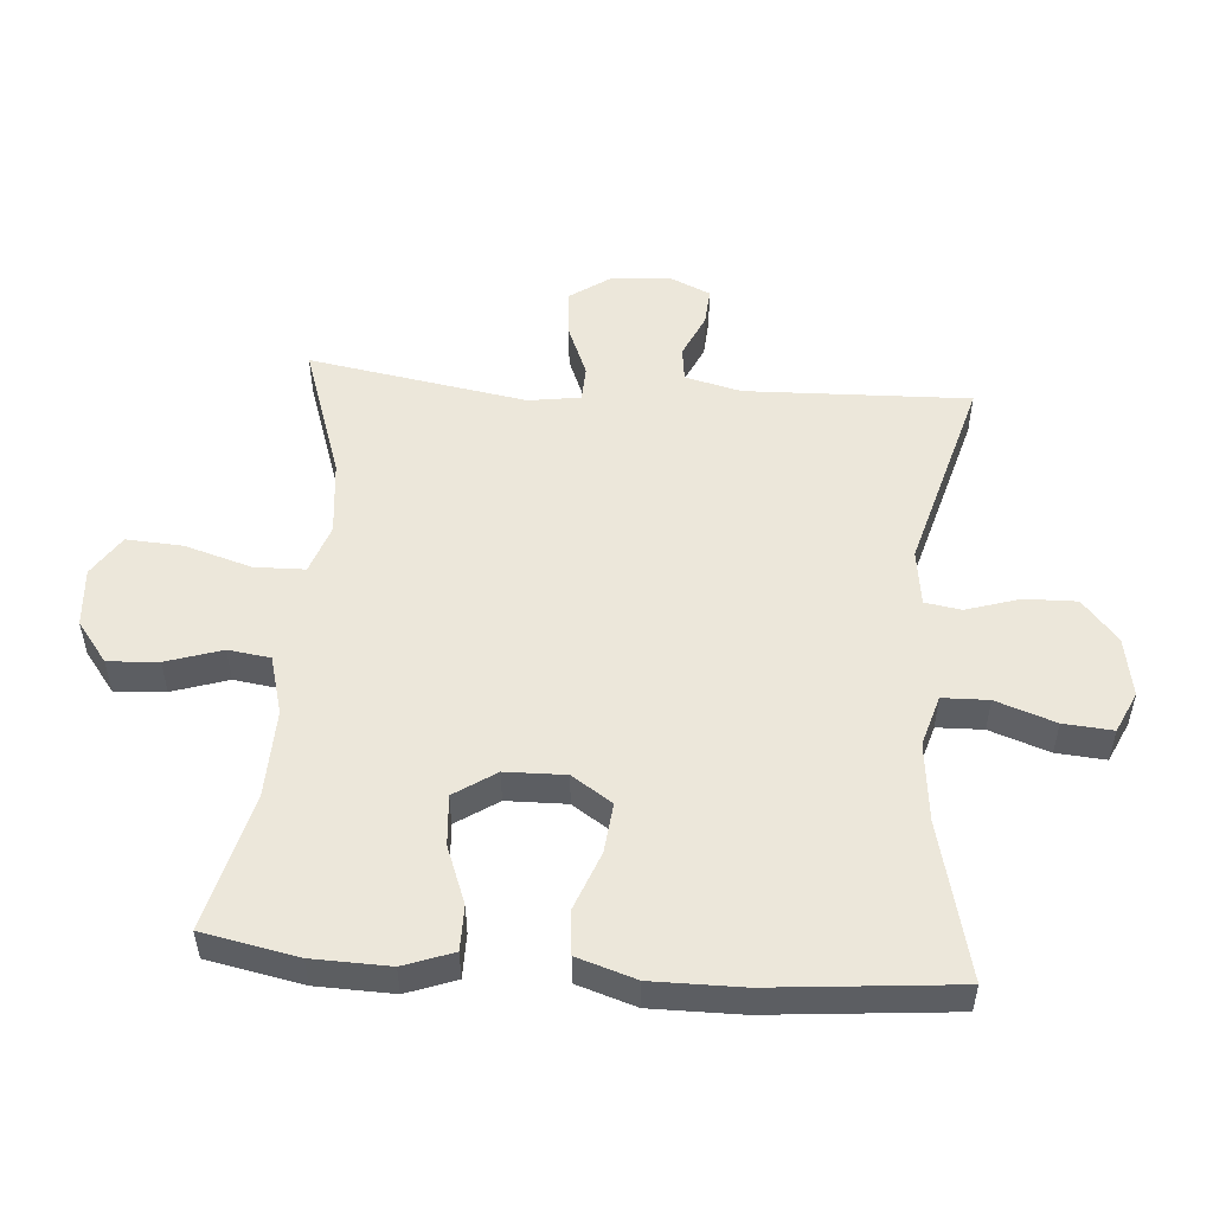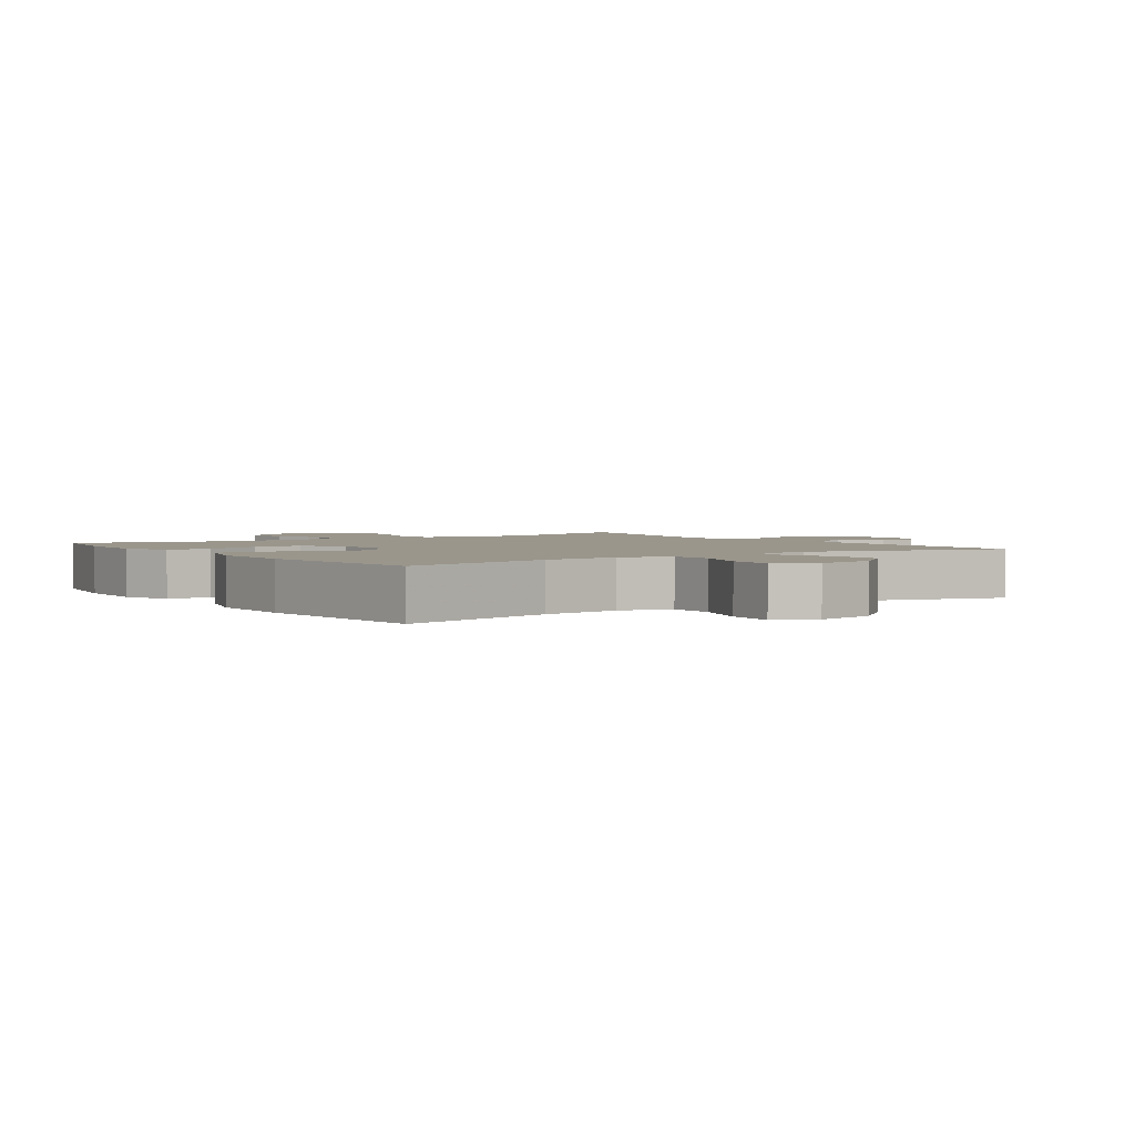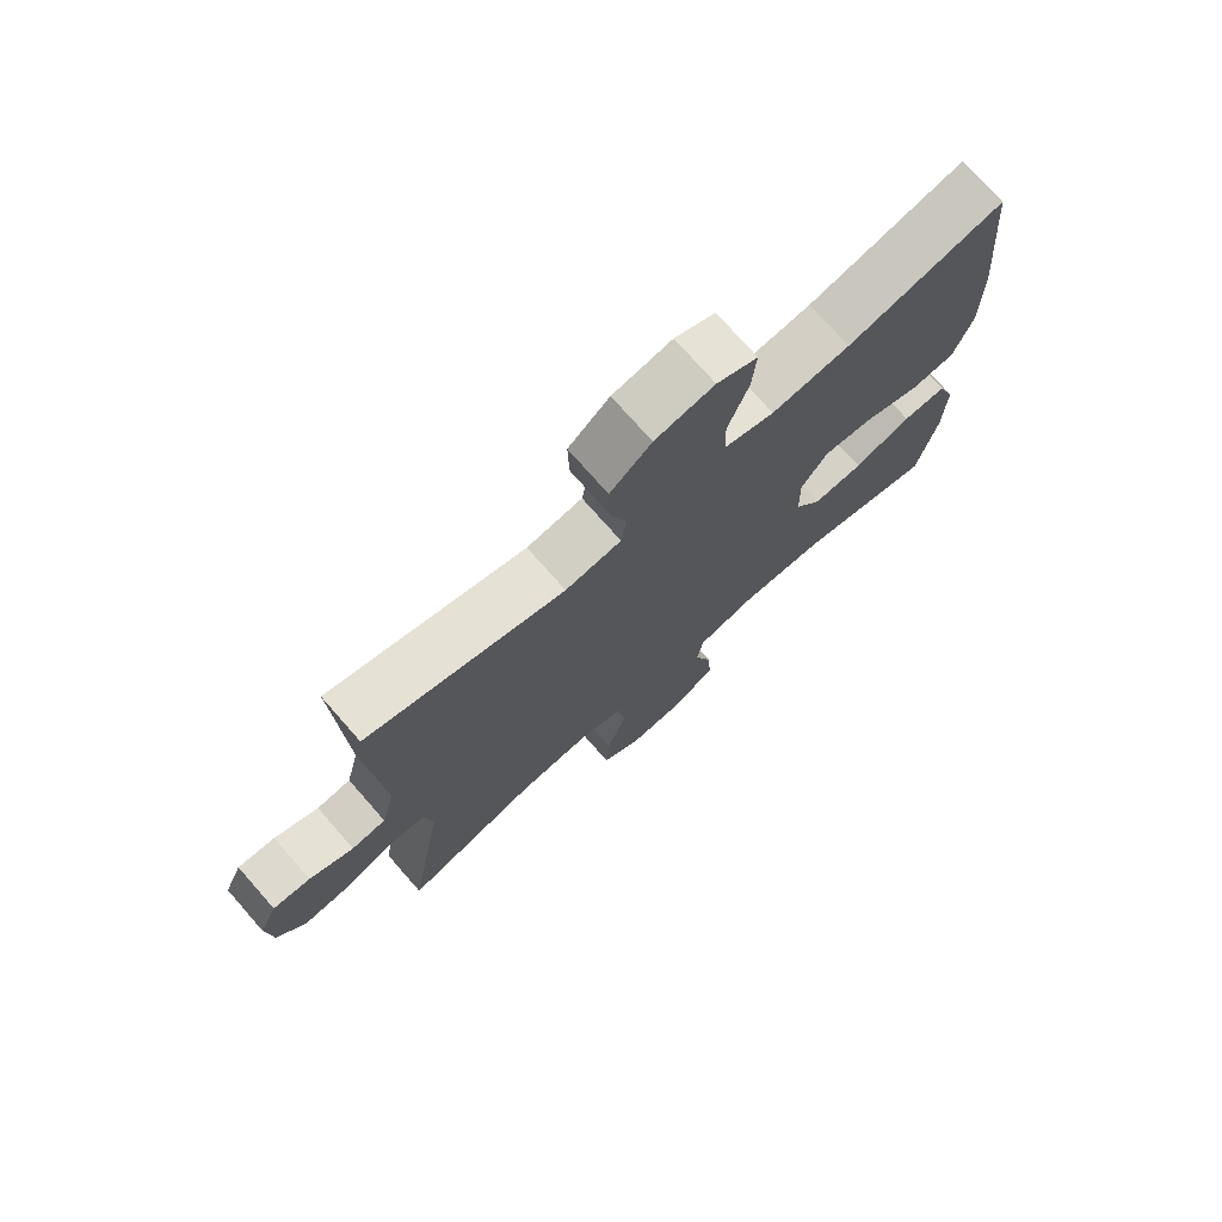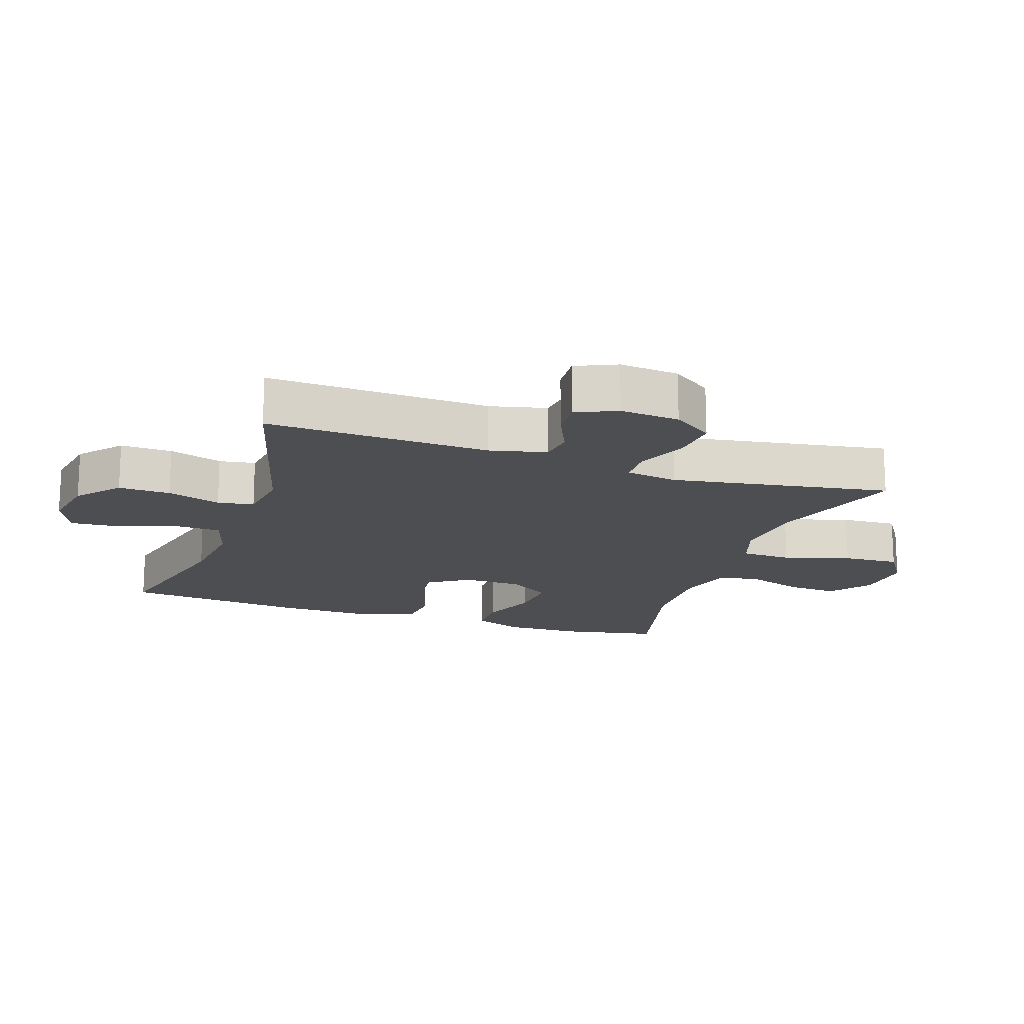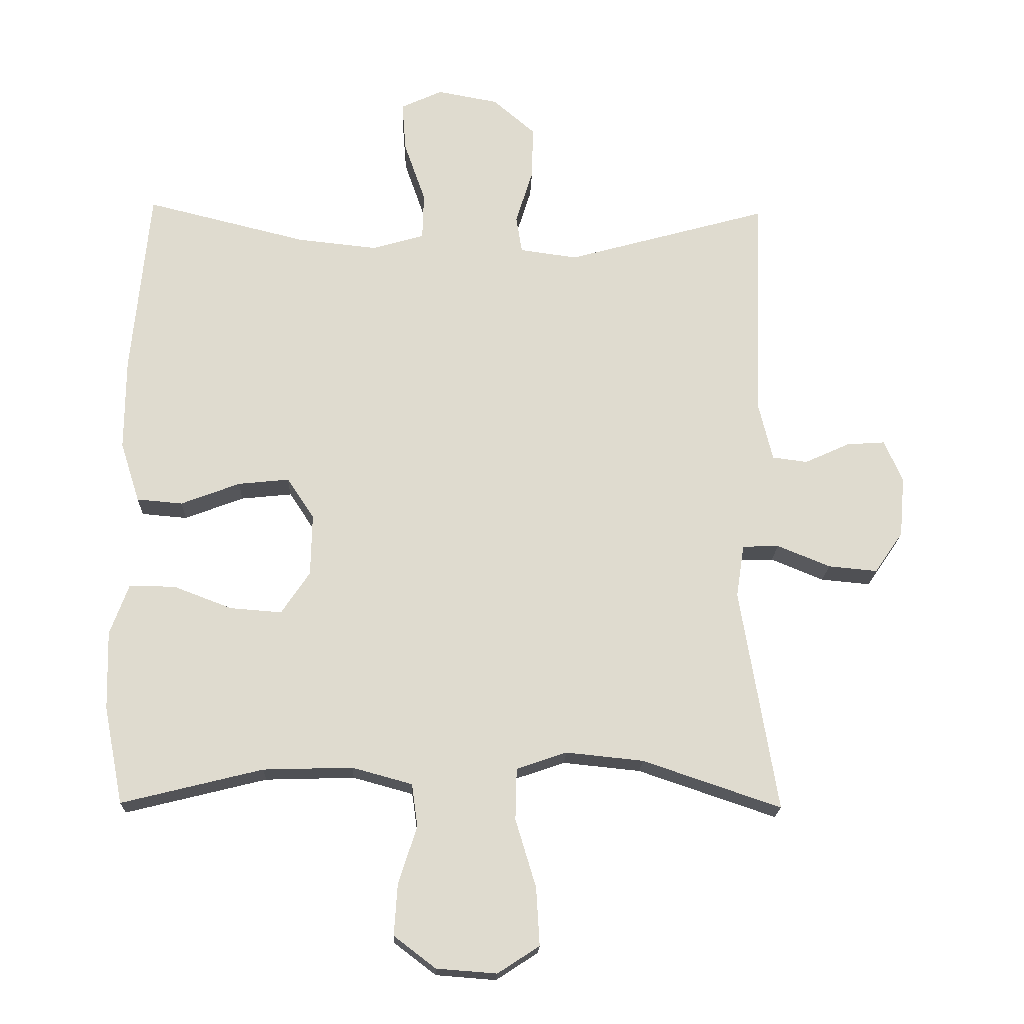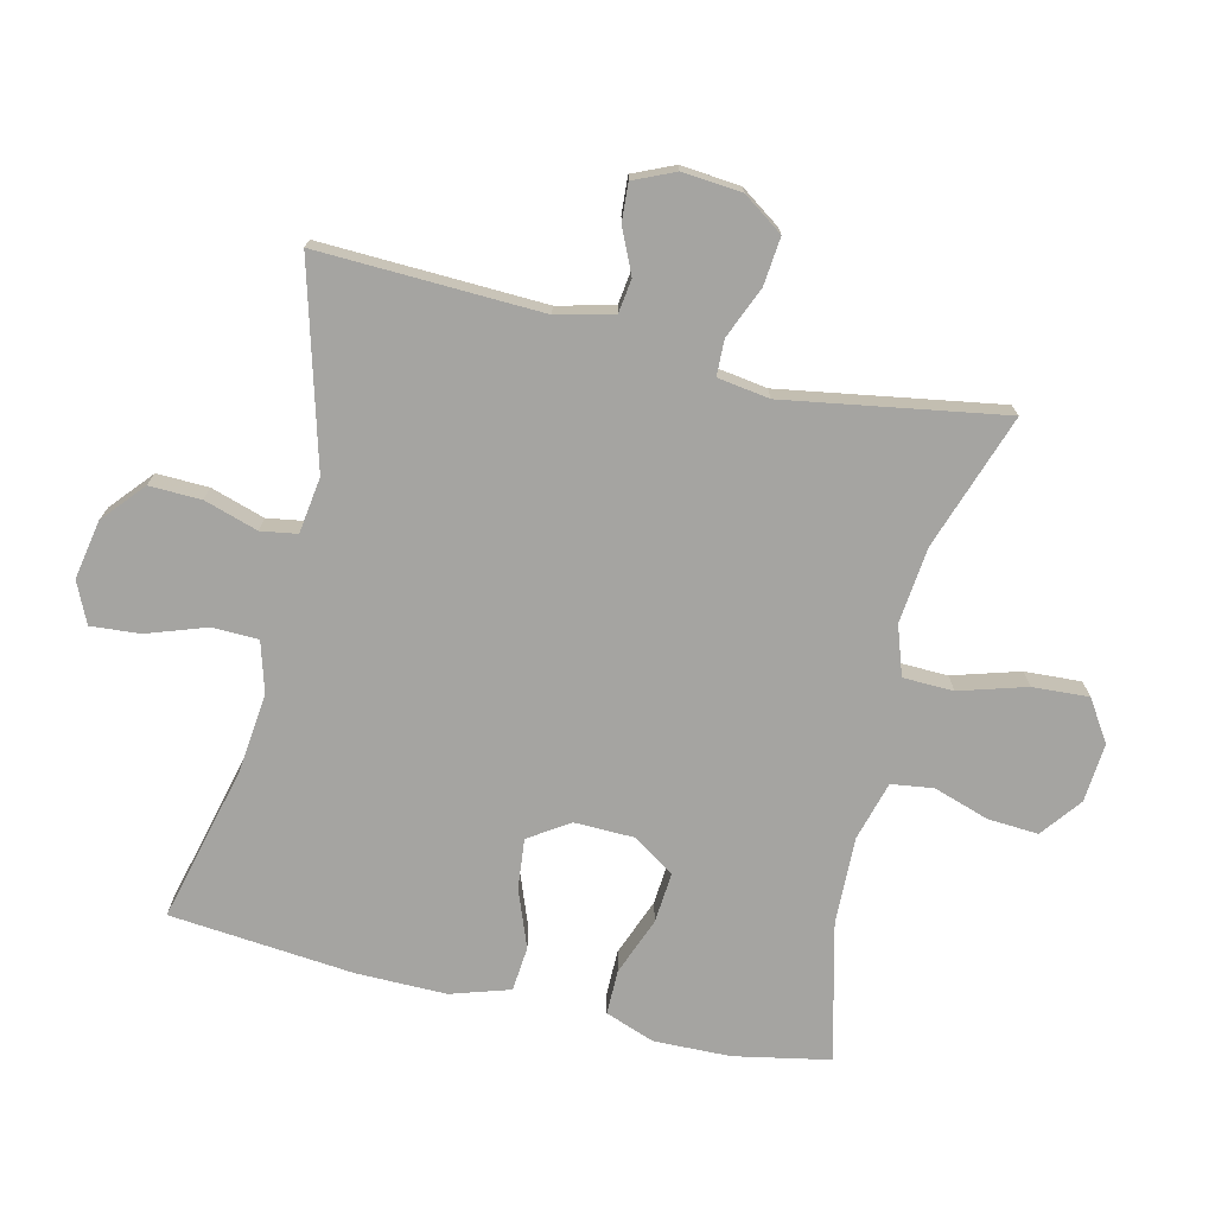
<metadata>
{"format":"obj","ext":"obj","renderer":"f3d","projection":"perspective","resolution":1024,"background":"white","views":[{"elev":52.1,"azim":-85.5,"up":"+Y"},{"elev":2.5,"azim":-34.5,"up":"+Y"},{"elev":74.6,"azim":138.7,"up":"+Z"},{"elev":-16.9,"azim":71.2,"up":"+Y"},{"elev":-19.1,"azim":-1.9,"up":"+Z"},{"elev":-73.2,"azim":76.6,"up":"+Y"}]}
</metadata>
<code>
v -0.5 0.07 -0.5
v -0.529 0.07 -0.353
v -0.532 0.07 -0.234
v -0.504 0.07 -0.158
v -0.435 0.07 -0.158
v -0.346 0.07 -0.192
v -0.268 0.07 -0.198
v -0.225 0.07 -0.134
v -0.223 0.07 -0.041
v -0.264 0.07 0.021
v -0.341 0.07 0.013
v -0.43 0.07 -0.021
v -0.499 0.07 -0.015
v -0.528 0.07 0.076
v -0.527 0.07 0.215
v -0.5 0.07 0.5
v -0.257 0.07 0.44
v -0.135 0.07 0.427
v -0.057 0.07 0.45
v -0.055 0.07 0.521
v -0.087 0.07 0.613
v -0.093 0.07 0.689
v -0.03 0.07 0.718
v 0.062 0.07 0.701
v 0.126 0.07 0.646
v 0.124 0.07 0.566
v 0.098 0.07 0.483
v 0.107 0.07 0.427
v 0.194 0.07 0.415
v 0.5 0.07 0.5
v 0.488 0.07 0.155
v 0.509 0.07 0.068
v 0.562 0.07 0.061
v 0.63 0.07 0.092
v 0.688 0.07 0.096
v 0.716 0.07 0.033
v 0.708 0.07 -0.059
v 0.665 0.07 -0.121
v 0.591 0.07 -0.114
v 0.511 0.07 -0.081
v 0.456 0.07 -0.083
v 0.444 0.07 -0.163
v 0.5 0.07 -0.5
v 0.291 0.07 -0.429
v 0.174 0.07 -0.417
v 0.098 0.07 -0.443
v 0.096 0.07 -0.521
v 0.127 0.07 -0.624
v 0.132 0.07 -0.711
v 0.069 0.07 -0.752
v -0.022 0.07 -0.745
v -0.085 0.07 -0.697
v -0.08 0.07 -0.619
v -0.052 0.07 -0.533
v -0.061 0.07 -0.468
v -0.152 0.07 -0.443
v -0.287 0.07 -0.447
v -0.5 0 -0.5
v -0.529 0 -0.353
v -0.532 0 -0.234
v -0.504 0 -0.158
v -0.435 0 -0.158
v -0.346 0 -0.192
v -0.268 0 -0.198
v -0.225 0 -0.134
v -0.223 0 -0.041
v -0.264 0 0.021
v -0.341 0 0.013
v -0.43 0 -0.021
v -0.499 0 -0.015
v -0.528 0 0.076
v -0.527 0 0.215
v -0.5 0 0.5
v -0.257 0 0.44
v -0.135 0 0.427
v -0.057 0 0.45
v -0.055 0 0.521
v -0.087 0 0.613
v -0.093 0 0.689
v -0.03 0 0.718
v 0.062 0 0.701
v 0.126 0 0.646
v 0.124 0 0.566
v 0.098 0 0.483
v 0.107 0 0.427
v 0.194 0 0.415
v 0.5 0 0.5
v 0.488 0 0.155
v 0.509 0 0.068
v 0.562 0 0.061
v 0.63 0 0.092
v 0.688 0 0.096
v 0.716 0 0.033
v 0.708 0 -0.059
v 0.665 0 -0.121
v 0.591 0 -0.114
v 0.511 0 -0.081
v 0.456 0 -0.083
v 0.444 0 -0.163
v 0.5 0 -0.5
v 0.291 0 -0.429
v 0.174 0 -0.417
v 0.098 0 -0.443
v 0.096 0 -0.521
v 0.127 0 -0.624
v 0.132 0 -0.711
v 0.069 0 -0.752
v -0.022 0 -0.745
v -0.085 0 -0.697
v -0.08 0 -0.619
v -0.052 0 -0.533
v -0.061 0 -0.468
v -0.152 0 -0.443
v -0.287 0 -0.447
f 52 53 54
f 51 52 54
f 50 51 54
f 49 50 54
f 48 49 54
f 47 48 54
f 46 47 54 55
f 45 46 55 56
f 42 43 44
f 41 42 44 45
f 38 39 40
f 37 38 40
f 36 37 40
f 35 36 40
f 34 35 40
f 33 34 40
f 32 33 40 41
f 45 56 57
f 41 45 57
f 32 41 57
f 31 32 57
f 25 26 27
f 24 25 27
f 23 24 27
f 22 23 27
f 21 22 27
f 20 21 27
f 19 20 27 28
f 18 19 28
f 15 16 17
f 14 15 17
f 13 14 17
f 12 13 17
f 11 12 17
f 10 11 17 18
f 18 28 29
f 10 18 29
f 9 10 29
f 4 5 6
f 3 4 6
f 2 3 6
f 1 2 6
f 57 1 6
f 57 6 7
f 31 57 7 8
f 29 30 31
f 9 29 31
f 8 9 31
f 111 110 109
f 111 109 108
f 111 108 107
f 111 107 106
f 111 106 105
f 111 105 104
f 112 111 104 103
f 113 112 103 102
f 101 100 99
f 102 101 99 98
f 97 96 95
f 97 95 94
f 97 94 93
f 97 93 92
f 97 92 91
f 97 91 90
f 98 97 90 89
f 114 113 102
f 114 102 98
f 114 98 89
f 114 89 88
f 84 83 82
f 84 82 81
f 84 81 80
f 84 80 79
f 84 79 78
f 84 78 77
f 85 84 77 76
f 85 76 75
f 74 73 72
f 74 72 71
f 74 71 70
f 74 70 69
f 74 69 68
f 75 74 68 67
f 86 85 75
f 86 75 67
f 86 67 66
f 63 62 61
f 63 61 60
f 63 60 59
f 63 59 58
f 63 58 114
f 64 63 114
f 65 64 114 88
f 88 87 86
f 88 86 66
f 88 66 65
f 1 58 59 2
f 2 59 60 3
f 3 60 61 4
f 4 61 62 5
f 5 62 63 6
f 6 63 64 7
f 7 64 65 8
f 8 65 66 9
f 9 66 67 10
f 10 67 68 11
f 11 68 69 12
f 12 69 70 13
f 13 70 71 14
f 14 71 72 15
f 15 72 73 16
f 16 73 74 17
f 17 74 75 18
f 18 75 76 19
f 19 76 77 20
f 20 77 78 21
f 21 78 79 22
f 22 79 80 23
f 23 80 81 24
f 24 81 82 25
f 25 82 83 26
f 26 83 84 27
f 27 84 85 28
f 28 85 86 29
f 29 86 87 30
f 30 87 88 31
f 31 88 89 32
f 32 89 90 33
f 33 90 91 34
f 34 91 92 35
f 35 92 93 36
f 36 93 94 37
f 37 94 95 38
f 38 95 96 39
f 39 96 97 40
f 40 97 98 41
f 41 98 99 42
f 42 99 100 43
f 43 100 101 44
f 44 101 102 45
f 45 102 103 46
f 46 103 104 47
f 47 104 105 48
f 48 105 106 49
f 49 106 107 50
f 50 107 108 51
f 51 108 109 52
f 52 109 110 53
f 53 110 111 54
f 54 111 112 55
f 55 112 113 56
f 56 113 114 57
f 57 114 58 1

</code>
